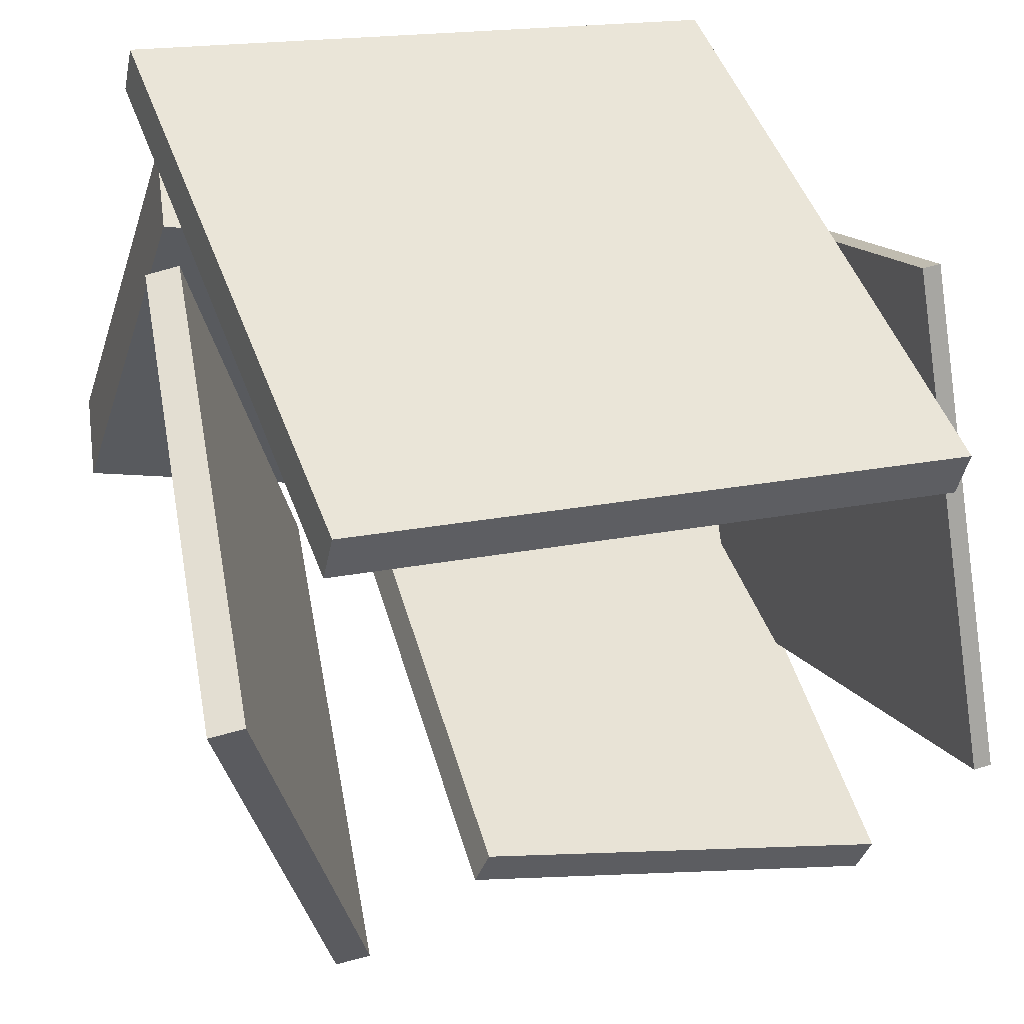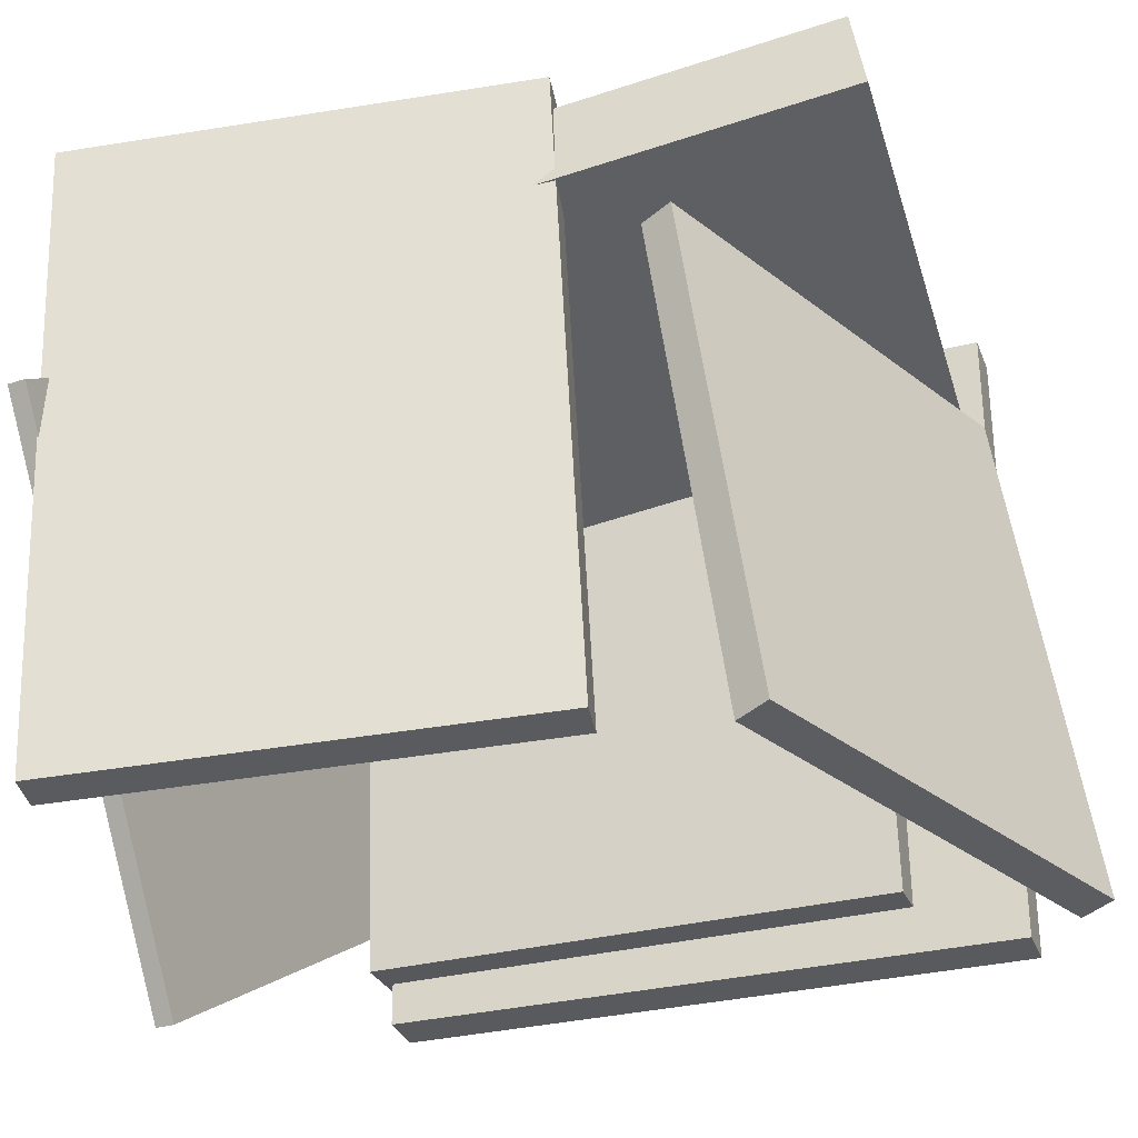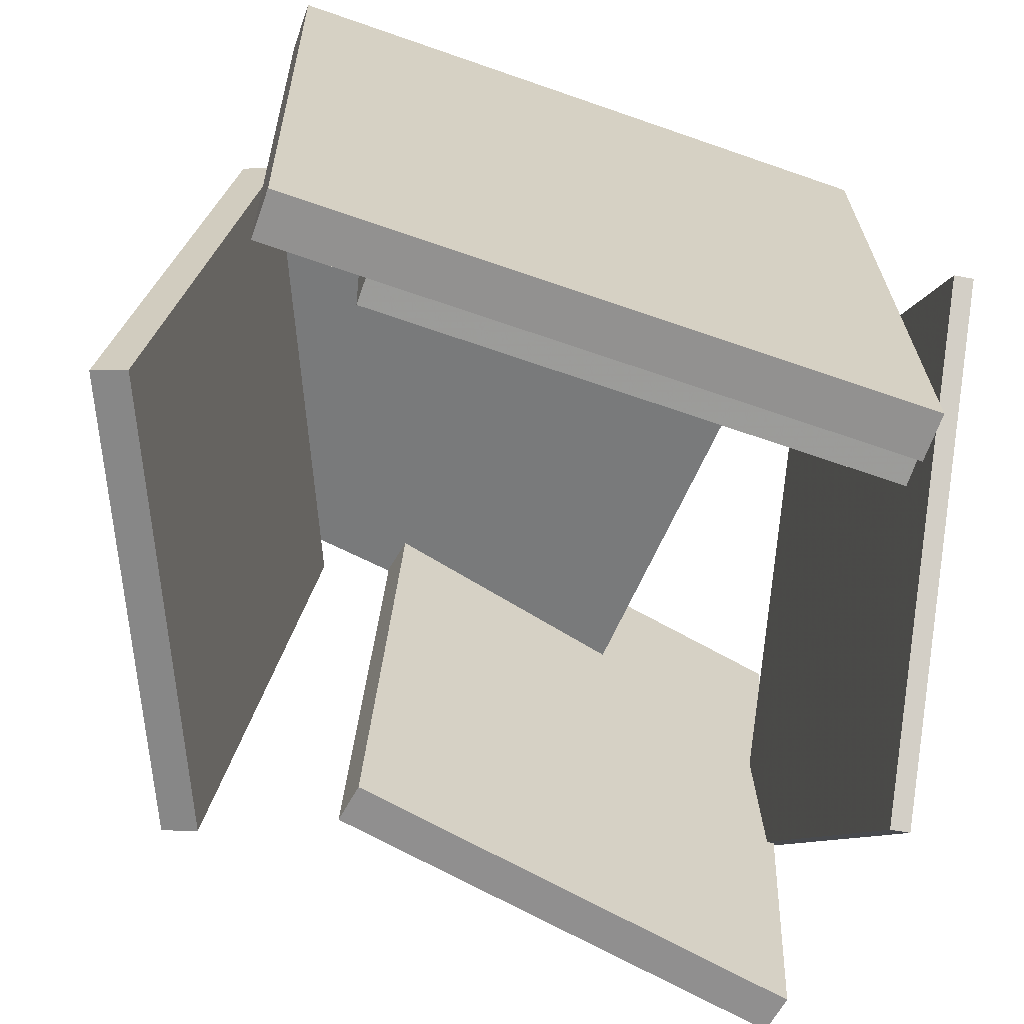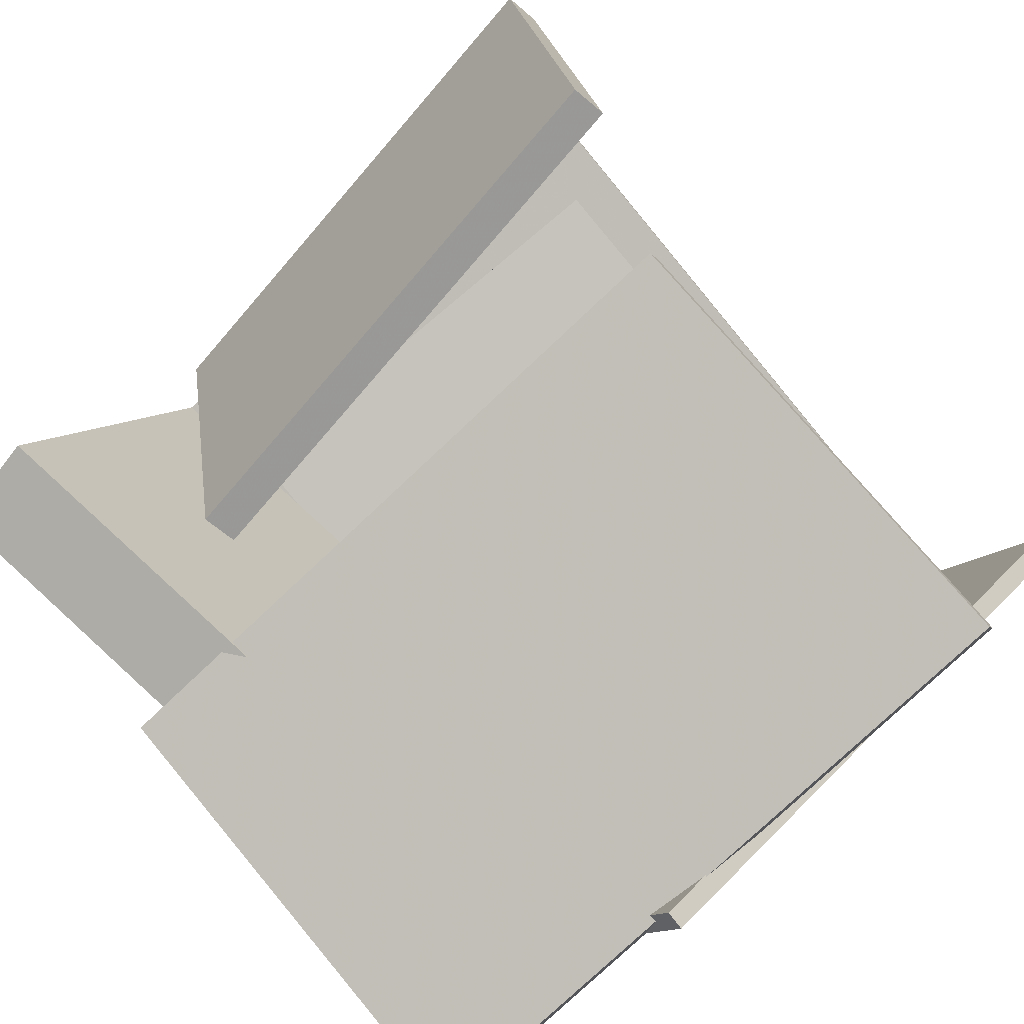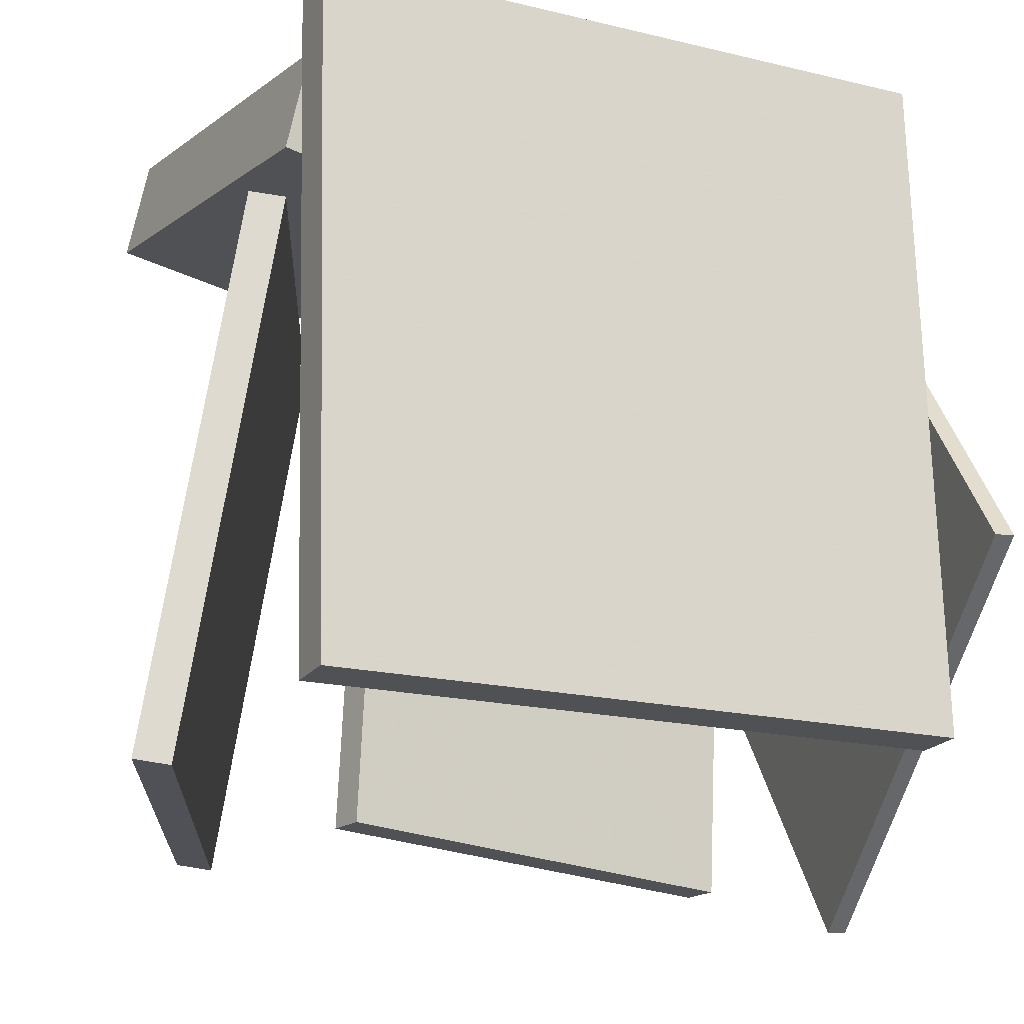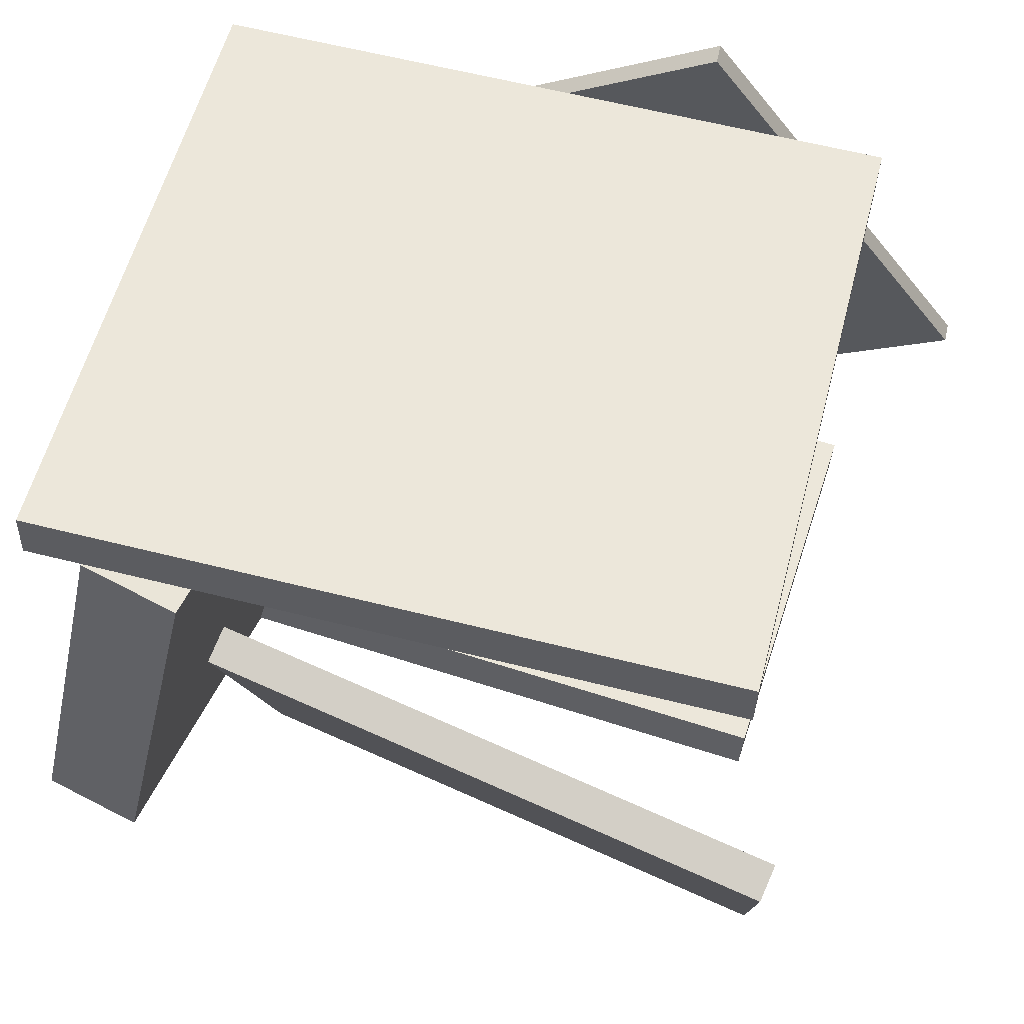
<metadata>
{"format":"obj","ext":"obj","renderer":"f3d","projection":"perspective","resolution":1024,"background":"white","views":[{"elev":51.8,"azim":-19.1,"up":"+Z"},{"elev":-33.4,"azim":-148.4,"up":"+Y"},{"elev":-64.4,"azim":-6.8,"up":"+Y"},{"elev":-76.7,"azim":-49.4,"up":"+Z"},{"elev":-18.5,"azim":-13.2,"up":"+Y"},{"elev":68.9,"azim":-74.9,"up":"+Z"}]}
</metadata>
<code>
v -0.2096 -0.449 -0.2528
v 0.3781 -0.4806 -0.4905
v -0.167 0.4645 -0.269
v 0.4206 0.4329 -0.5067
v -0.2304 -0.4489 -0.3042
v 0.3573 -0.4805 -0.542
v -0.1878 0.4645 -0.3204
v 0.3998 0.4329 -0.5582
f 1.0 7.0 5.0
f 1.0 3.0 7.0
f 1.0 4.0 3.0
f 1.0 2.0 4.0
f 3.0 8.0 7.0
f 3.0 4.0 8.0
f 5.0 7.0 8.0
f 5.0 8.0 6.0
f 1.0 5.0 6.0
f 1.0 6.0 2.0
f 2.0 6.0 8.0
f 2.0 8.0 4.0
v -0.2743 -0.3845 0.3737
v -0.2547 -0.3757 0.46
v -0.2884 0.238 0.3136
v -0.2689 0.2467 0.3999
v 0.4186 -0.384 0.2163
v 0.4382 -0.3752 0.3026
v 0.4045 0.2385 0.1561
v 0.4241 0.2473 0.2424
f 9.0 15.0 13.0
f 9.0 11.0 15.0
f 9.0 12.0 11.0
f 9.0 10.0 12.0
f 11.0 16.0 15.0
f 11.0 12.0 16.0
f 13.0 15.0 16.0
f 13.0 16.0 14.0
f 9.0 13.0 14.0
f 9.0 14.0 10.0
f 10.0 14.0 16.0
f 10.0 16.0 12.0
v 0.3713 0.04393 -0.5896
v 0.4369 -0.5956 -0.1462
v 0.4009 0.4452 -0.01531
v 0.4665 -0.1944 0.4281
v 0.3969 0.04509 -0.5917
v 0.4625 -0.5945 -0.1483
v 0.4265 0.4463 -0.01744
v 0.4921 -0.1932 0.426
f 17.0 23.0 21.0
f 17.0 19.0 23.0
f 17.0 20.0 19.0
f 17.0 18.0 20.0
f 19.0 24.0 23.0
f 19.0 20.0 24.0
f 21.0 23.0 24.0
f 21.0 24.0 22.0
f 17.0 21.0 22.0
f 17.0 22.0 18.0
f 18.0 22.0 24.0
f 18.0 24.0 20.0
v -0.3932 0.4023 0.3624
v -0.4189 0.2725 0.3495
v 0.3123 0.2829 0.1576
v 0.2865 0.1531 0.1447
v -0.5419 0.4877 -0.1995
v -0.5676 0.358 -0.2125
v 0.1635 0.3683 -0.4044
v 0.1378 0.2386 -0.4173
f 25.0 31.0 29.0
f 25.0 27.0 31.0
f 25.0 28.0 27.0
f 25.0 26.0 28.0
f 27.0 32.0 31.0
f 27.0 28.0 32.0
f 29.0 31.0 32.0
f 29.0 32.0 30.0
f 25.0 29.0 30.0
f 25.0 30.0 26.0
f 26.0 30.0 32.0
f 26.0 32.0 28.0
v -0.4158 0.4557 0.4357
v -0.4018 -0.4427 0.4618
v -0.4012 0.4577 0.4997
v -0.3872 -0.4406 0.5258
v 0.4072 0.463 0.2475
v 0.4211 -0.4354 0.2737
v 0.4218 0.4651 0.3115
v 0.4357 -0.4333 0.3376
f 33.0 39.0 37.0
f 33.0 35.0 39.0
f 33.0 36.0 35.0
f 33.0 34.0 36.0
f 35.0 40.0 39.0
f 35.0 36.0 40.0
f 37.0 39.0 40.0
f 37.0 40.0 38.0
f 33.0 37.0 38.0
f 33.0 38.0 34.0
f 34.0 38.0 40.0
f 34.0 40.0 36.0
v -0.5711 -0.5054 0.3039
v -0.5251 -0.5127 0.3131
v -0.4602 0.221 0.3211
v -0.4143 0.2138 0.3303
v -0.4496 -0.5094 -0.3078
v -0.4037 -0.5167 -0.2986
v -0.3387 0.217 -0.2906
v -0.2928 0.2098 -0.2814
f 41.0 47.0 45.0
f 41.0 43.0 47.0
f 41.0 44.0 43.0
f 41.0 42.0 44.0
f 43.0 48.0 47.0
f 43.0 44.0 48.0
f 45.0 47.0 48.0
f 45.0 48.0 46.0
f 41.0 45.0 46.0
f 41.0 46.0 42.0
f 42.0 46.0 48.0
f 42.0 48.0 44.0

</code>
